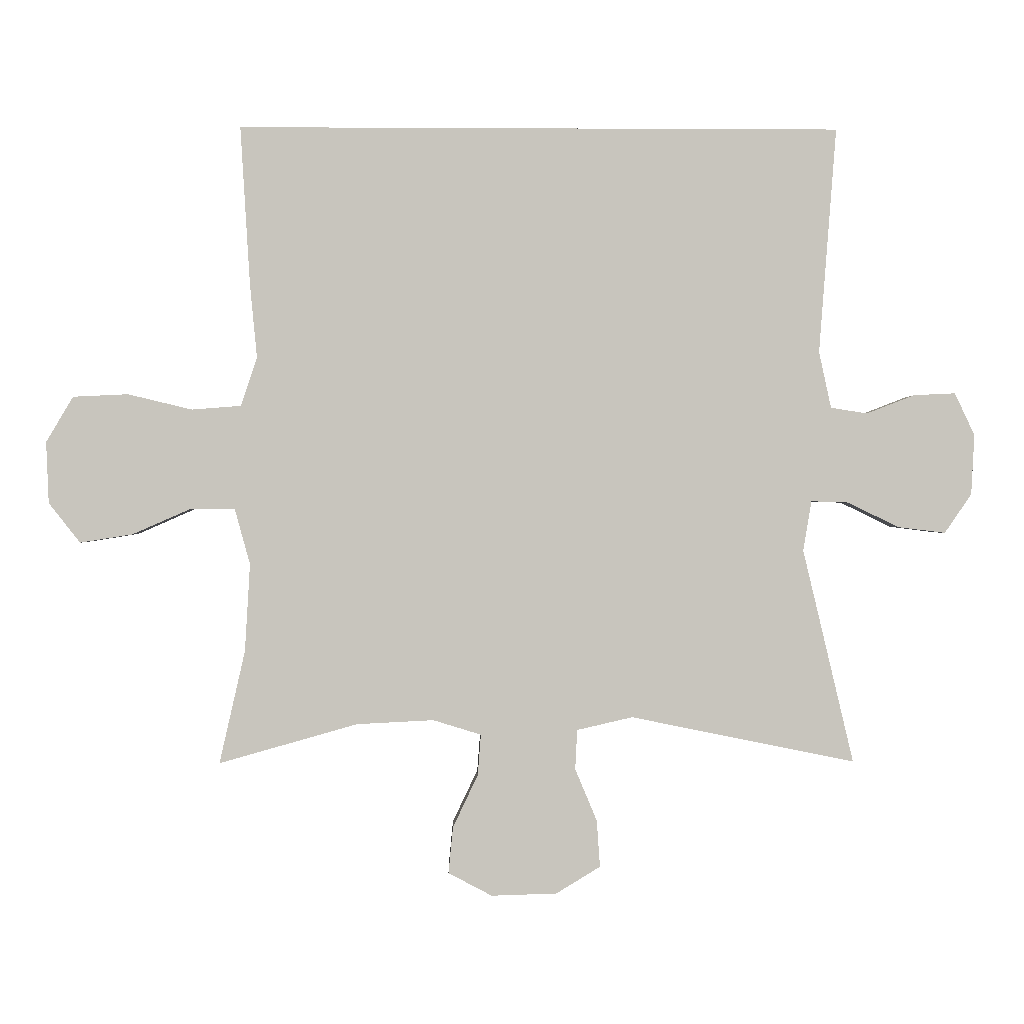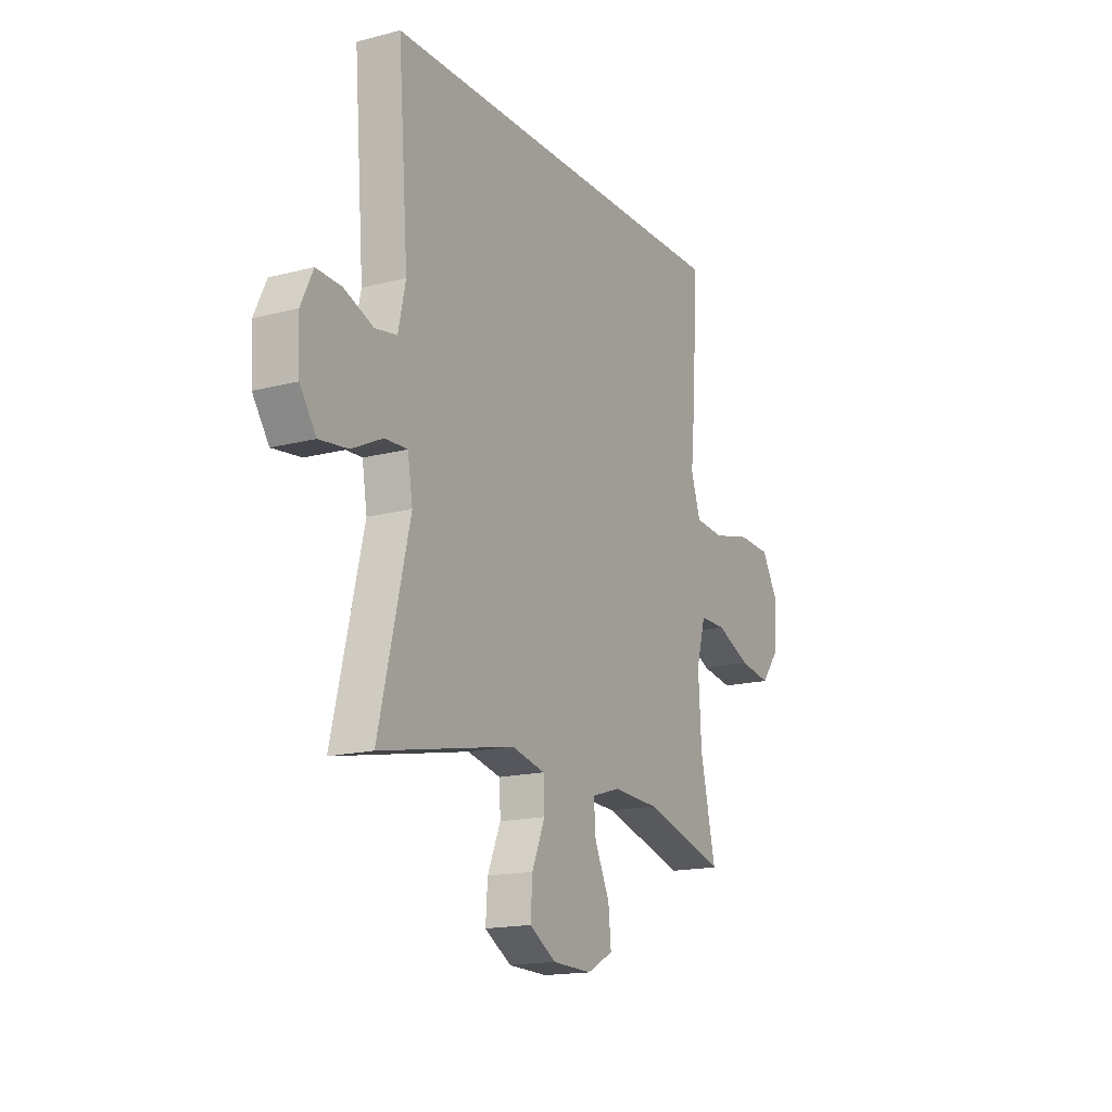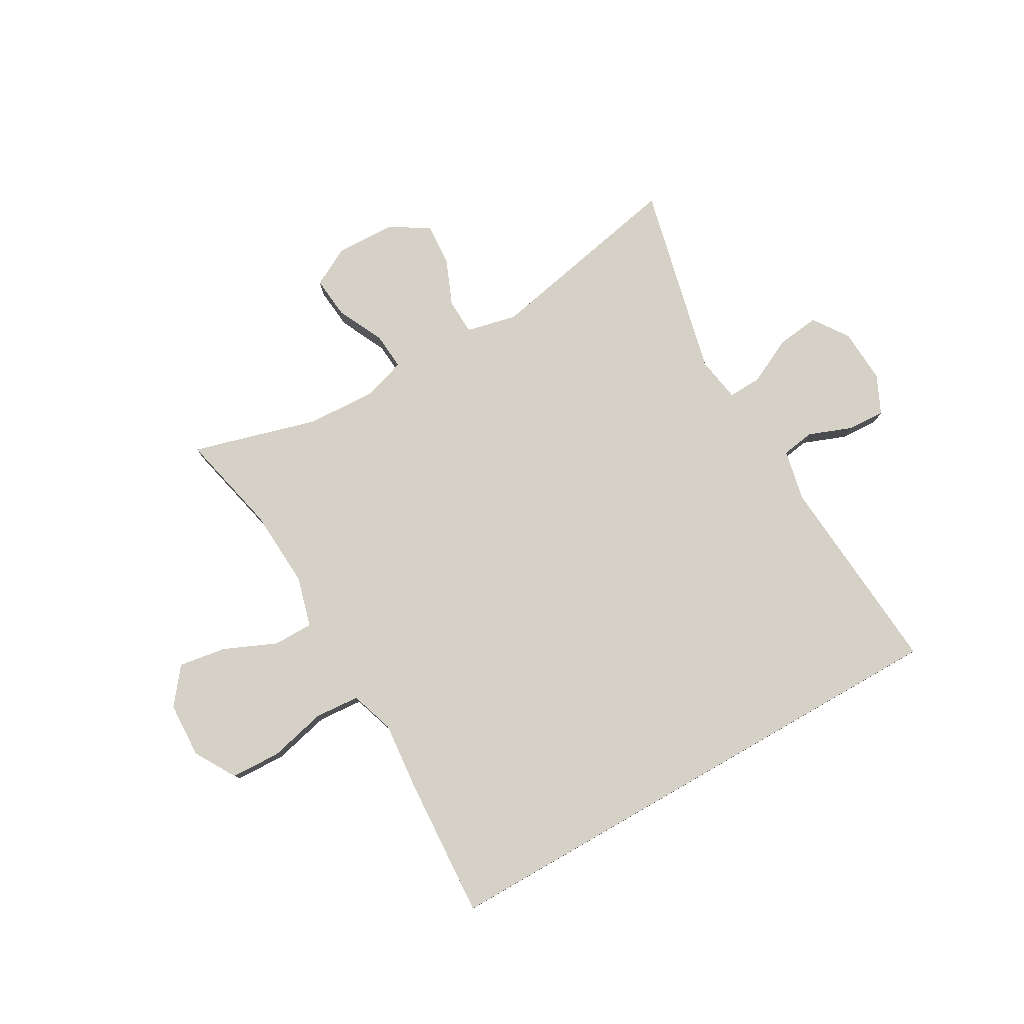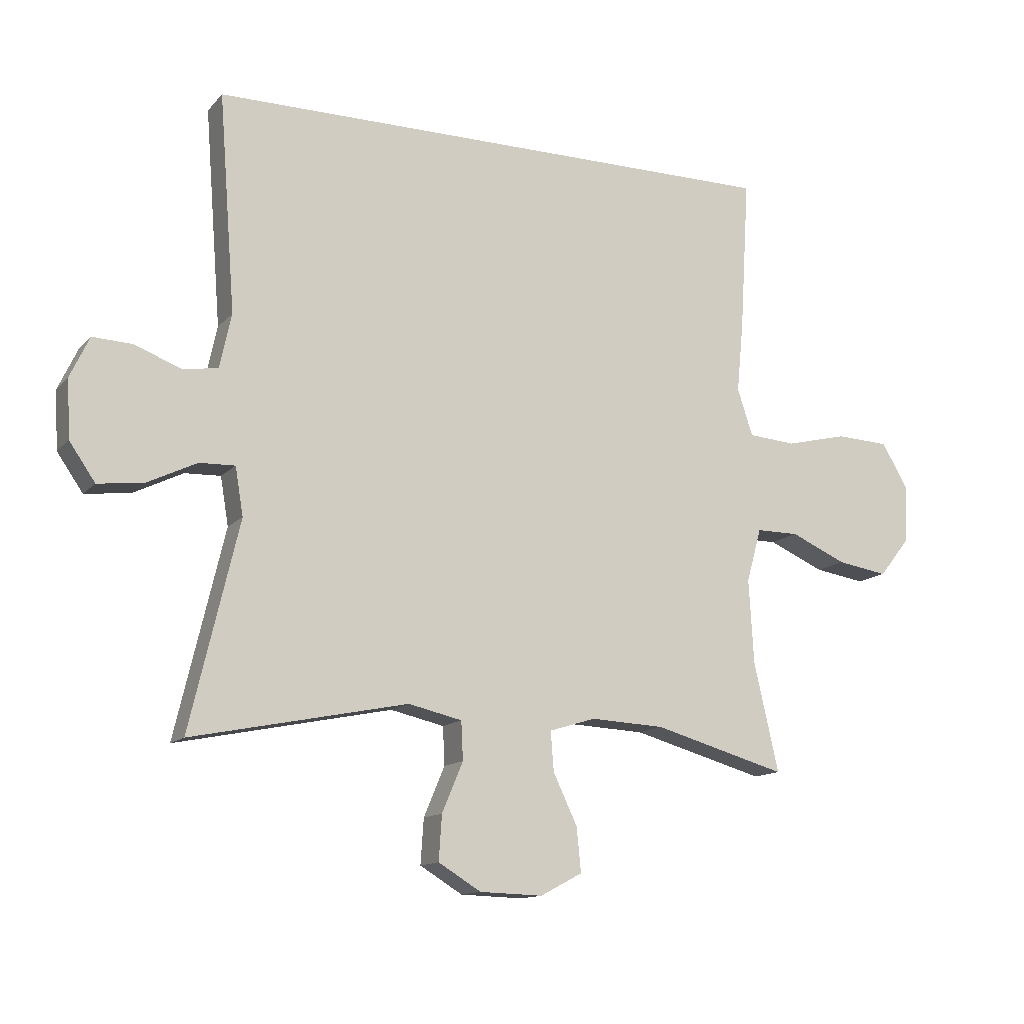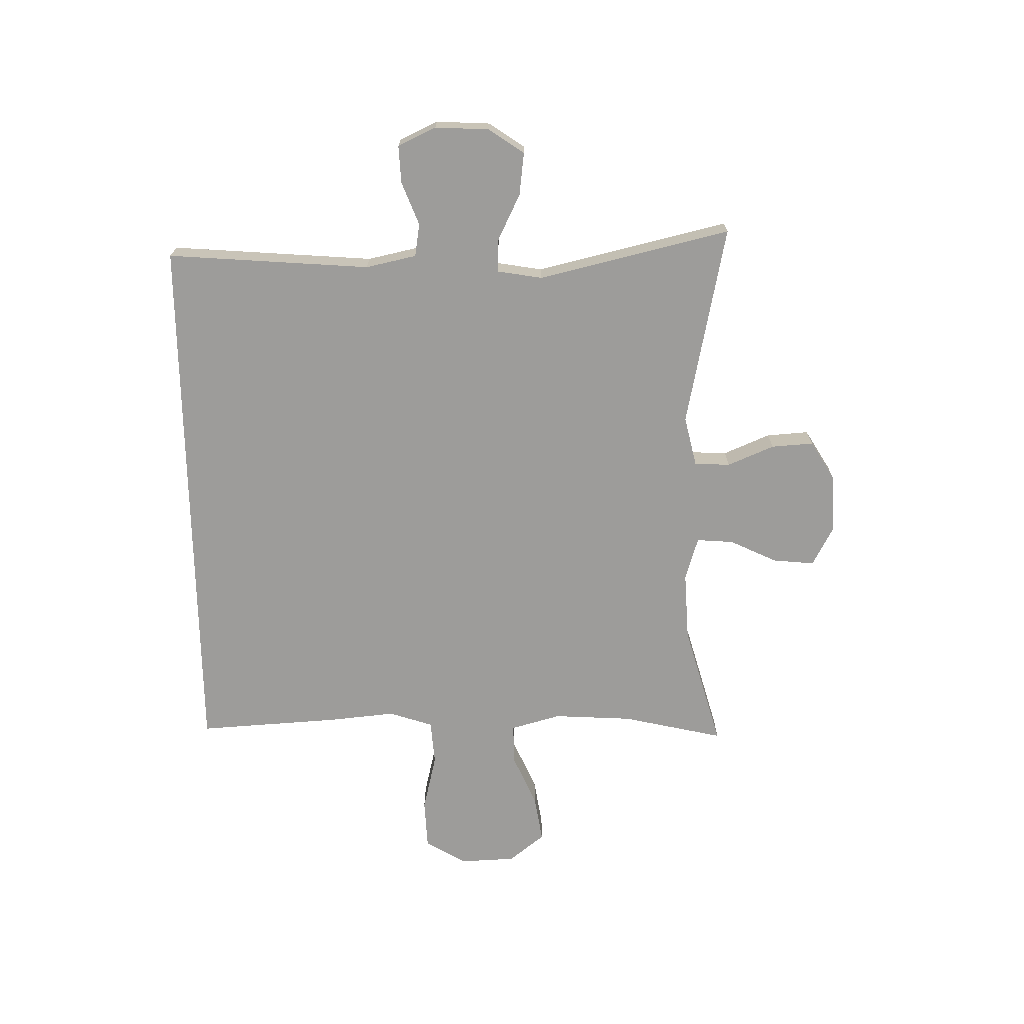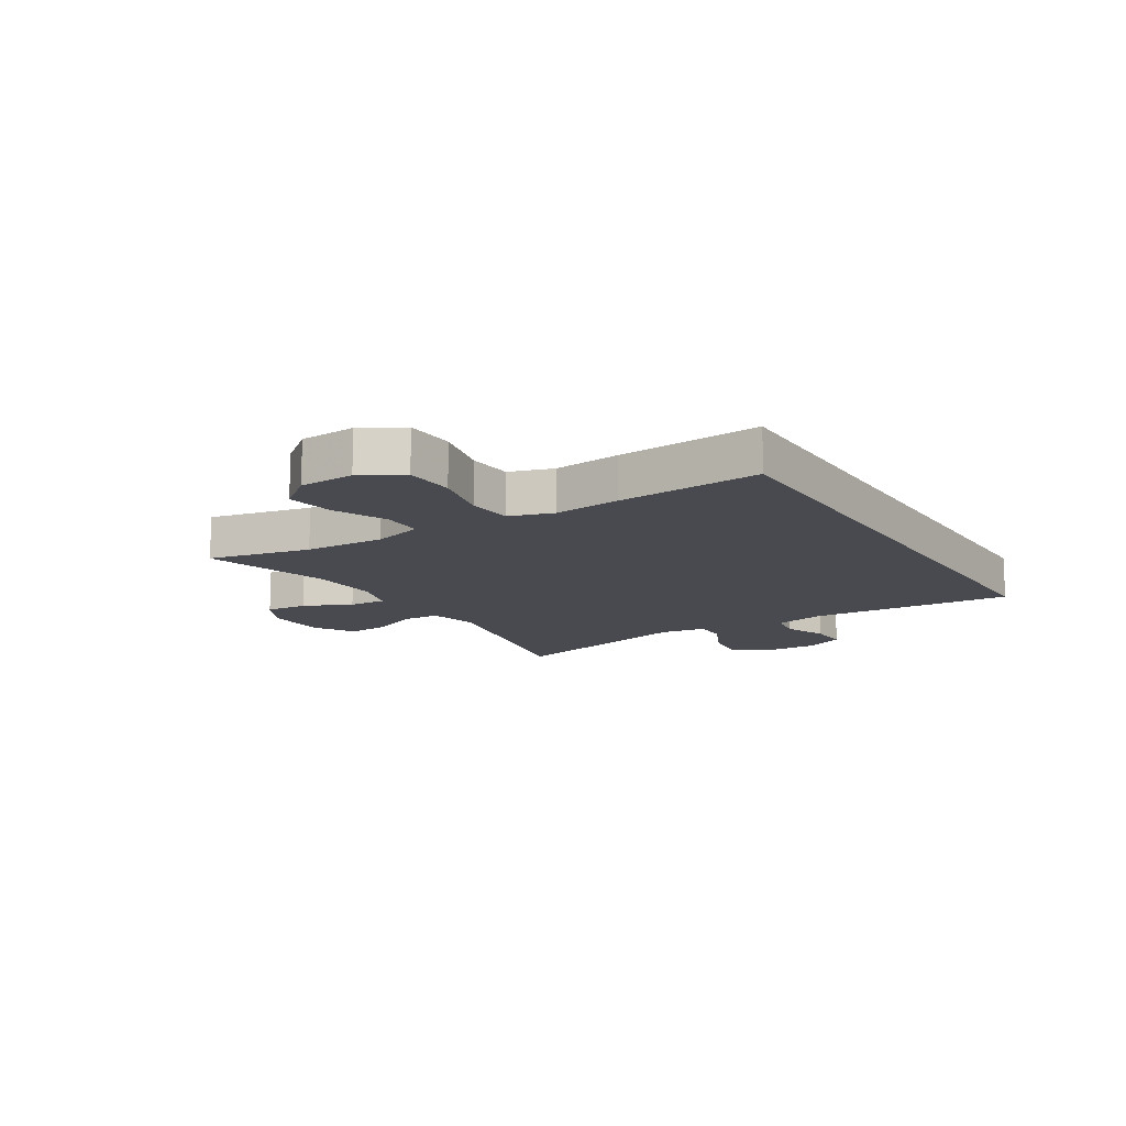
<metadata>
{"format":"obj","ext":"obj","renderer":"f3d","projection":"perspective","resolution":1024,"background":"white","views":[{"elev":0.1,"azim":-1.4,"up":"+Z"},{"elev":-16.4,"azim":118.2,"up":"+Z"},{"elev":78.7,"azim":-29.8,"up":"+Y"},{"elev":-13.1,"azim":154.8,"up":"+Z"},{"elev":-70.3,"azim":91.0,"up":"+Y"},{"elev":-13.5,"azim":-57.7,"up":"+Y"}]}
</metadata>
<code>
v -0.5 0.07 -0.5
v -0.46 0.07 -0.324
v -0.452 0.07 -0.187
v -0.476 0.07 -0.1
v -0.545 0.07 -0.1
v -0.636 0.07 -0.14
v -0.718 0.07 -0.153
v -0.767 0.07 -0.091
v -0.771 0.07 0.005
v -0.729 0.07 0.076
v -0.643 0.07 0.08
v -0.543 0.07 0.056
v -0.466 0.07 0.062
v -0.441 0.07 0.138
v -0.452 0.07 0.253
v -0.467 0.07 0.5
v 0.473 0.07 0.5
v 0.446 0.07 0.148
v 0.465 0.07 0.06
v 0.522 0.07 0.051
v 0.597 0.07 0.08
v 0.662 0.07 0.083
v 0.693 0.07 0.017
v 0.688 0.07 -0.077
v 0.646 0.07 -0.138
v 0.572 0.07 -0.129
v 0.492 0.07 -0.09
v 0.434 0.07 -0.088
v 0.421 0.07 -0.166
v 0.5 0.07 -0.5
v 0.15 0.07 -0.429
v 0.063 0.07 -0.449
v 0.06 0.07 -0.511
v 0.094 0.07 -0.592
v 0.099 0.07 -0.665
v 0.03 0.07 -0.707
v -0.072 0.07 -0.71
v -0.14 0.07 -0.674
v -0.133 0.07 -0.602
v -0.094 0.07 -0.52
v -0.089 0.07 -0.456
v -0.164 0.07 -0.433
v -0.284 0.07 -0.439
v -0.5 0 -0.5
v -0.46 0 -0.324
v -0.452 0 -0.187
v -0.476 0 -0.1
v -0.545 0 -0.1
v -0.636 0 -0.14
v -0.718 0 -0.153
v -0.767 0 -0.091
v -0.771 0 0.005
v -0.729 0 0.076
v -0.643 0 0.08
v -0.543 0 0.056
v -0.466 0 0.062
v -0.441 0 0.138
v -0.452 0 0.253
v -0.467 0 0.5
v 0.473 0 0.5
v 0.446 0 0.148
v 0.465 0 0.06
v 0.522 0 0.051
v 0.597 0 0.08
v 0.662 0 0.083
v 0.693 0 0.017
v 0.688 0 -0.077
v 0.646 0 -0.138
v 0.572 0 -0.129
v 0.492 0 -0.09
v 0.434 0 -0.088
v 0.421 0 -0.166
v 0.5 0 -0.5
v 0.15 0 -0.429
v 0.063 0 -0.449
v 0.06 0 -0.511
v 0.094 0 -0.592
v 0.099 0 -0.665
v 0.03 0 -0.707
v -0.072 0 -0.71
v -0.14 0 -0.674
v -0.133 0 -0.602
v -0.094 0 -0.52
v -0.089 0 -0.456
v -0.164 0 -0.433
v -0.284 0 -0.439
f 37 38 39 40
f 37 40 41
f 36 37 41
f 33 34 35 36
f 32 33 36 41
f 31 32 41 42
f 29 30 31
f 28 29 31 42
f 24 25 26 27
f 24 27 28
f 23 24 28
f 20 21 22 23
f 19 20 23 28
f 18 19 28 42
f 14 15 16 17
f 13 14 17 18
f 9 10 11 12
f 9 12 13
f 5 6 7 8
f 4 5 8 9
f 43 1 2
f 43 2 3
f 42 43 3 4
f 18 42 4
f 4 9 13 18
f 83 82 81 80
f 84 83 80
f 84 80 79
f 79 78 77 76
f 84 79 76 75
f 85 84 75 74
f 74 73 72
f 85 74 72 71
f 70 69 68 67
f 71 70 67
f 71 67 66
f 66 65 64 63
f 71 66 63 62
f 85 71 62 61
f 60 59 58 57
f 61 60 57 56
f 55 54 53 52
f 56 55 52
f 51 50 49 48
f 52 51 48 47
f 45 44 86
f 46 45 86
f 47 46 86 85
f 47 85 61
f 61 56 52 47
f 1 44 45 2
f 2 45 46 3
f 3 46 47 4
f 4 47 48 5
f 5 48 49 6
f 6 49 50 7
f 7 50 51 8
f 8 51 52 9
f 9 52 53 10
f 10 53 54 11
f 11 54 55 12
f 12 55 56 13
f 13 56 57 14
f 14 57 58 15
f 15 58 59 16
f 16 59 60 17
f 17 60 61 18
f 18 61 62 19
f 19 62 63 20
f 20 63 64 21
f 21 64 65 22
f 22 65 66 23
f 23 66 67 24
f 24 67 68 25
f 25 68 69 26
f 26 69 70 27
f 27 70 71 28
f 28 71 72 29
f 29 72 73 30
f 30 73 74 31
f 31 74 75 32
f 32 75 76 33
f 33 76 77 34
f 34 77 78 35
f 35 78 79 36
f 36 79 80 37
f 37 80 81 38
f 38 81 82 39
f 39 82 83 40
f 40 83 84 41
f 41 84 85 42
f 42 85 86 43
f 43 86 44 1

</code>
